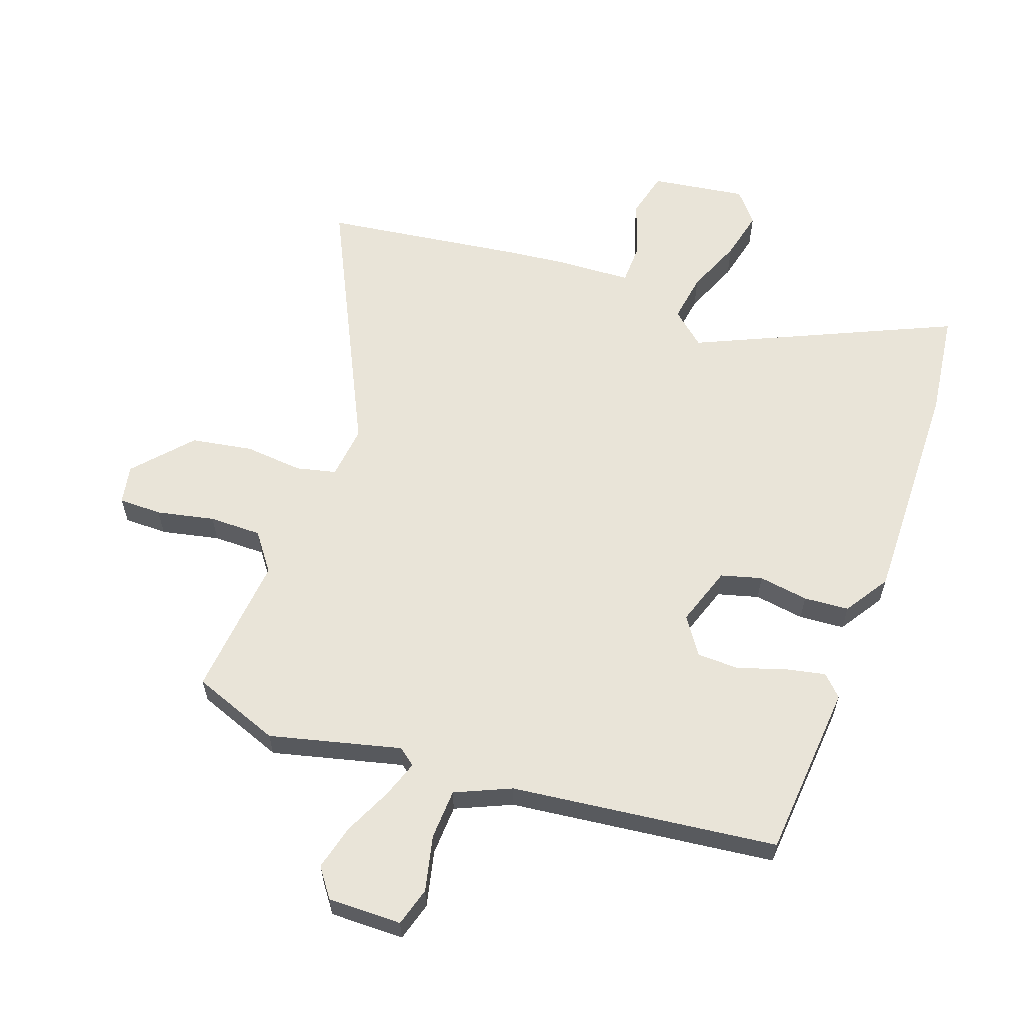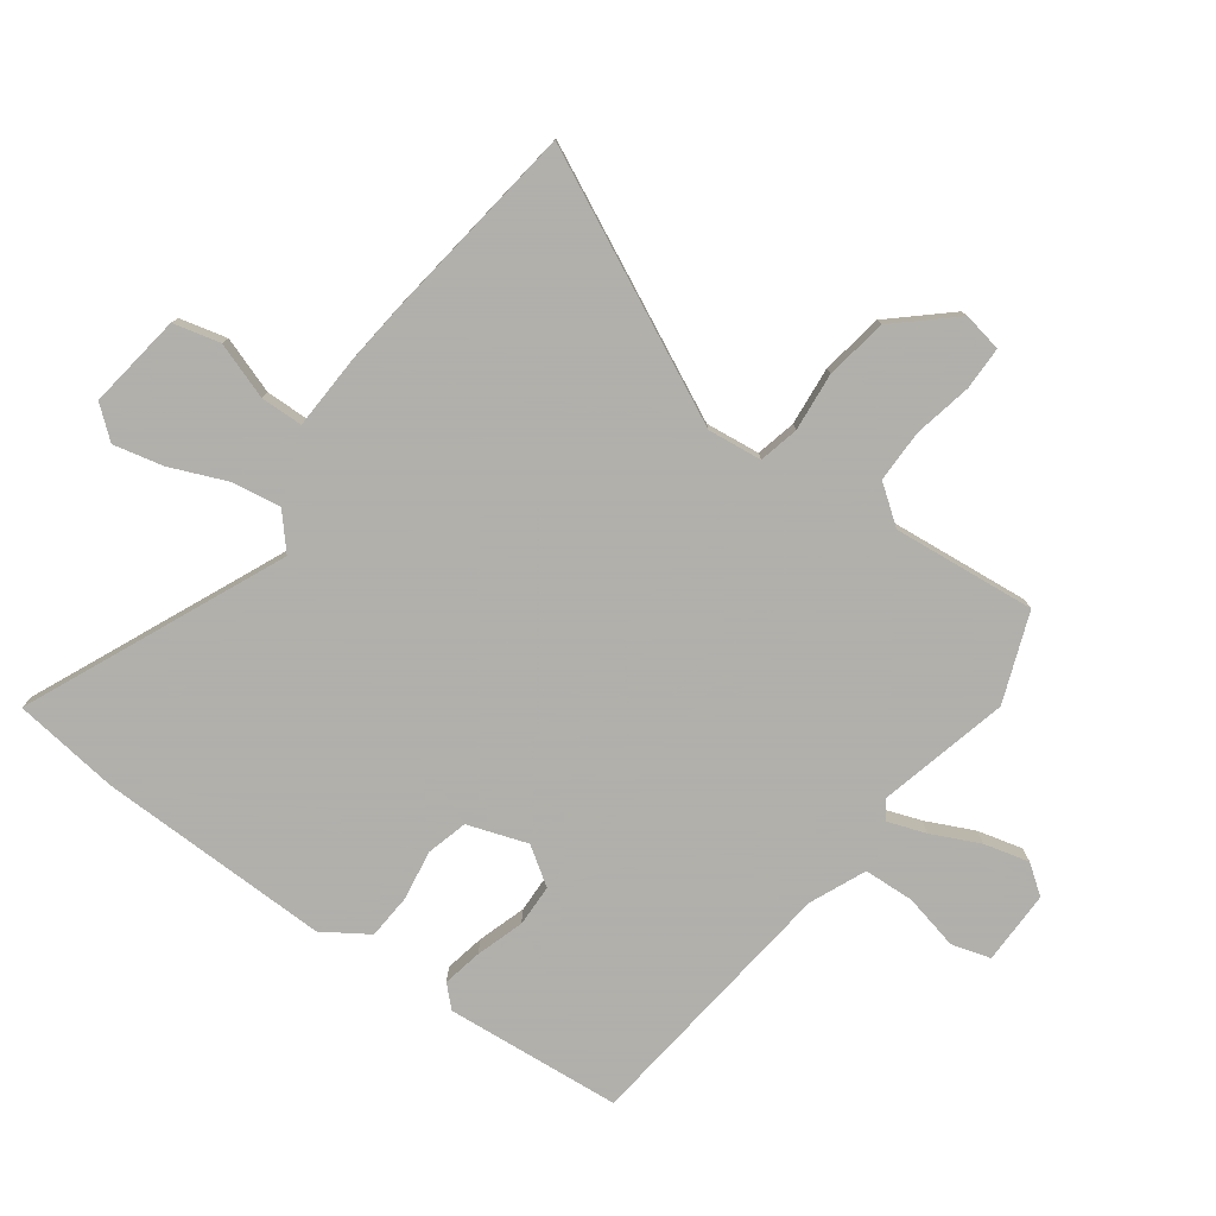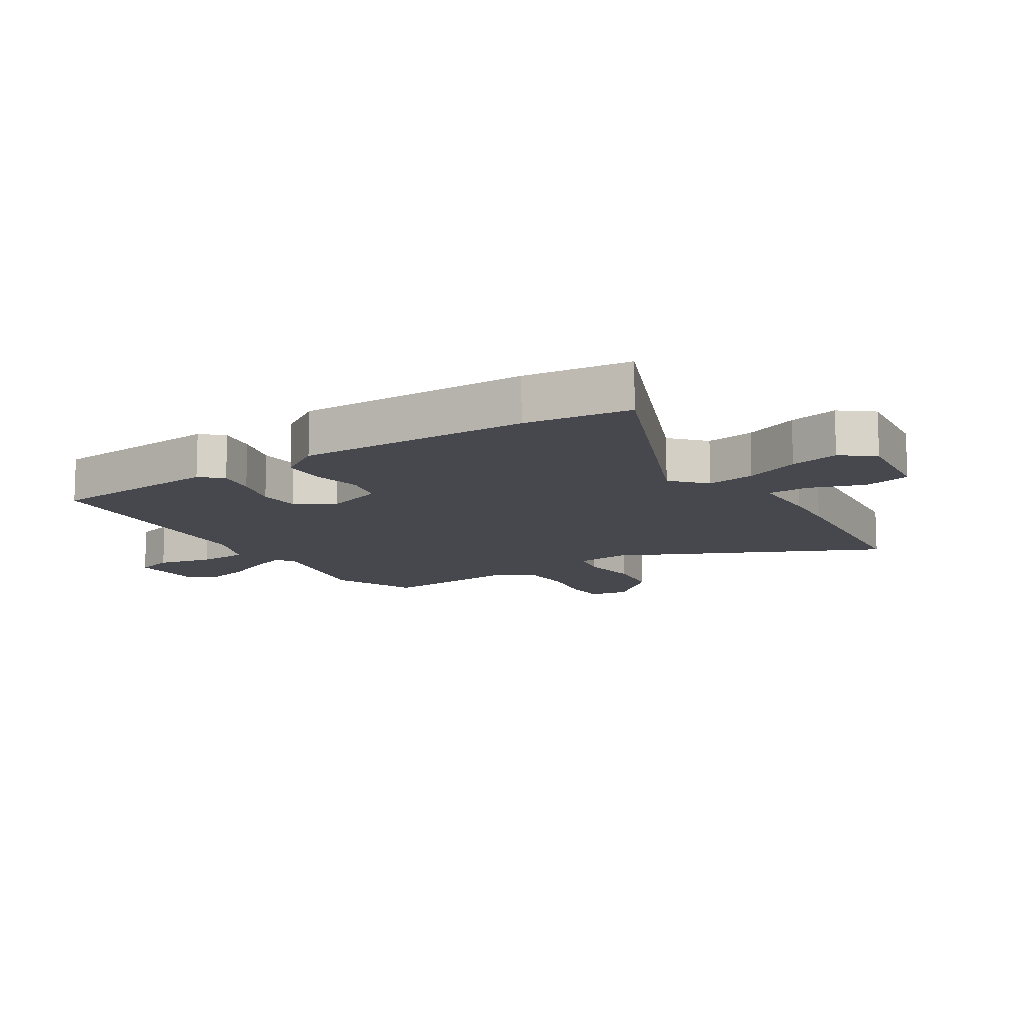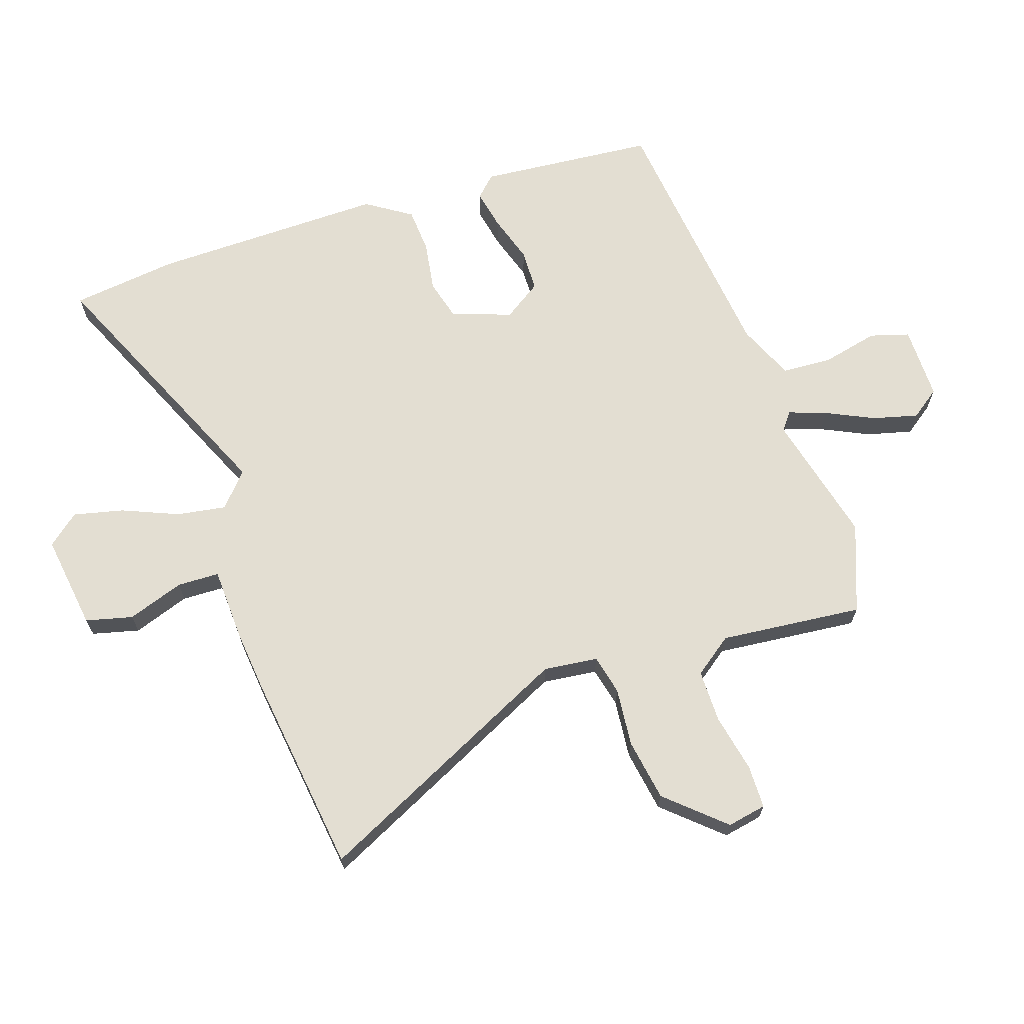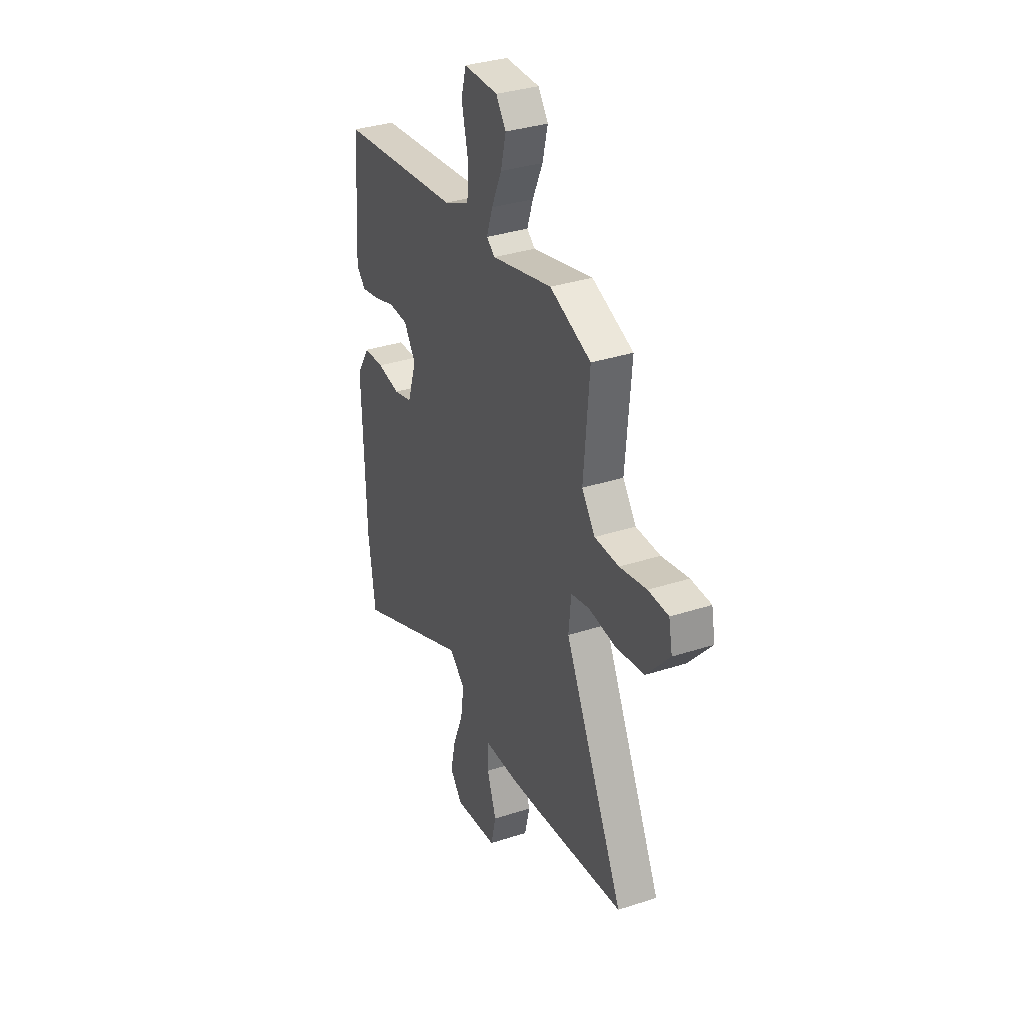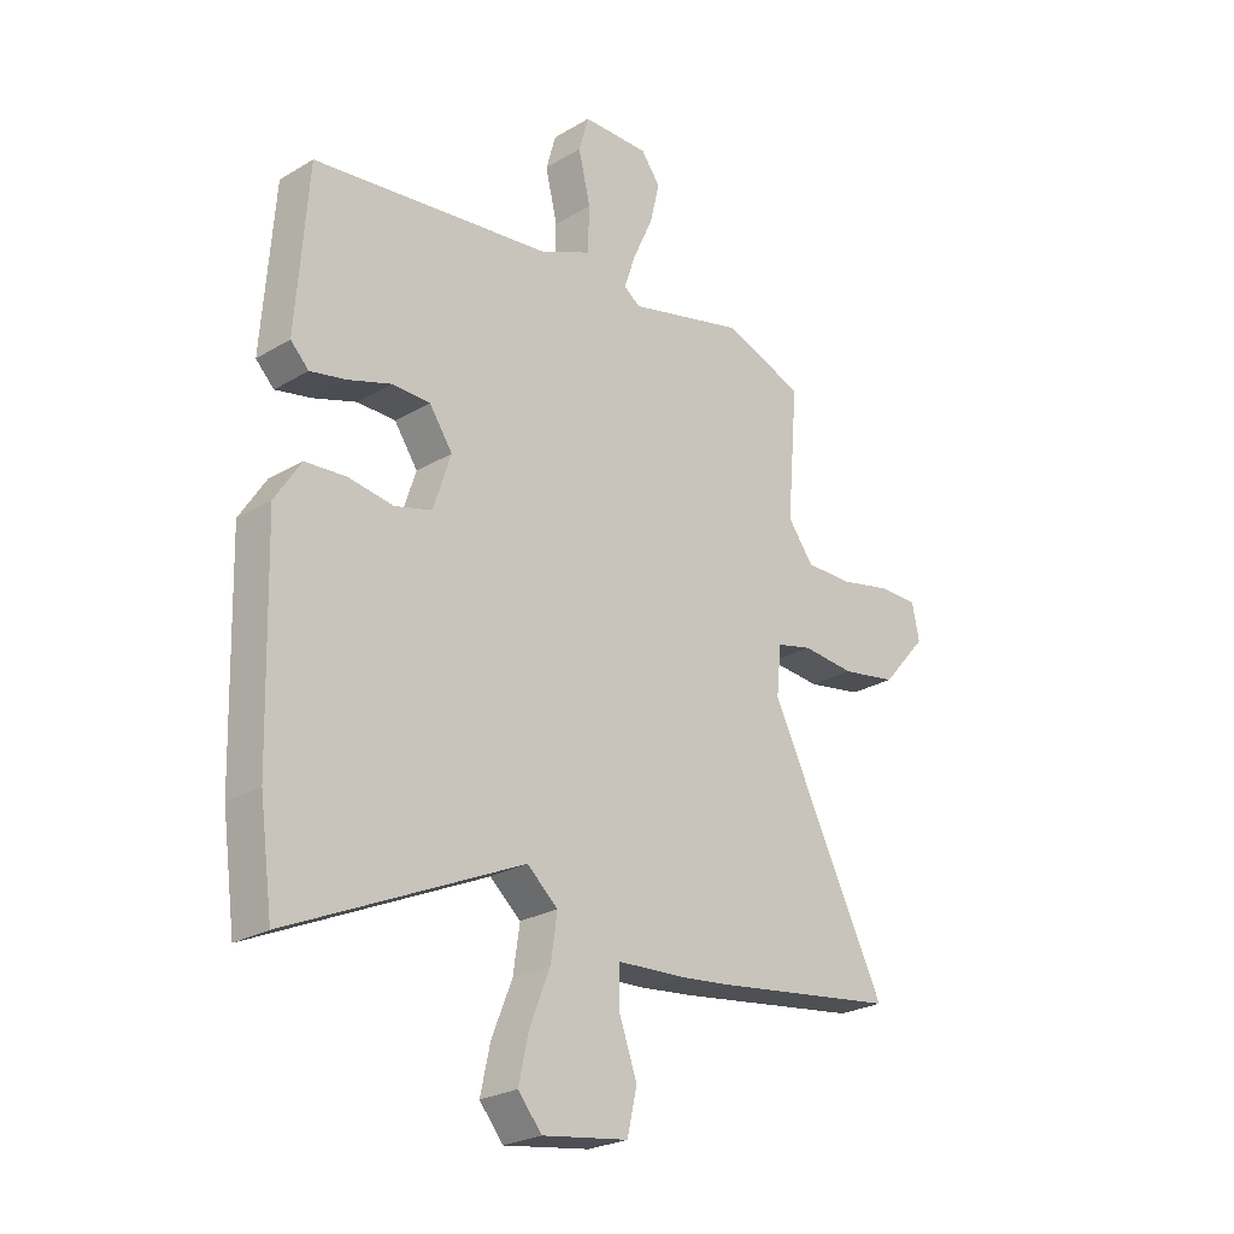
<metadata>
{"format":"obj","ext":"obj","renderer":"f3d","projection":"perspective","resolution":1024,"background":"white","views":[{"elev":60.2,"azim":20.2,"up":"+Y"},{"elev":-78.4,"azim":-125.4,"up":"+Y"},{"elev":-11.7,"azim":124.1,"up":"+Y"},{"elev":67.7,"azim":-107.7,"up":"+Y"},{"elev":34.5,"azim":-113.6,"up":"+Z"},{"elev":-25.2,"azim":133.8,"up":"+Z"}]}
</metadata>
<code>
v 0.504 0.07 -0.47
v 0.48 0.07 -0.644
v 0.059 0.07 -0.45
v 0.003 0.07 -0.498
v 0.015 0.07 -0.579
v 0.052 0.07 -0.671
v 0.07 0.07 -0.753
v 0.027 0.07 -0.804
v -0.129 0.07 -0.78
v -0.147 0.07 -0.703
v -0.114 0.07 -0.611
v -0.115 0.07 -0.542
v -0.237 0.07 -0.535
v -0.332 0.07 -0.524
v -0.666 0.07 -0.476
v -0.454 0.07 -0.052
v -0.463 0.07 0.037
v -0.528 0.07 0.053
v -0.624 0.07 0.045
v -0.725 0.07 0.063
v -0.807 0.07 0.157
v -0.794 0.07 0.221
v -0.723 0.07 0.221
v -0.628 0.07 0.2
v -0.542 0.07 0.199
v -0.495 0.07 0.261
v -0.515 0.07 0.495
v -0.37 0.07 0.548
v -0.156 0.07 0.493
v -0.127 0.07 0.515
v -0.148 0.07 0.577
v -0.184 0.07 0.656
v -0.202 0.07 0.73
v -0.167 0.07 0.777
v -0.046 0.07 0.775
v -0.028 0.07 0.711
v -0.05 0.07 0.62
v -0.047 0.07 0.537
v 0.044 0.07 0.496
v 0.479 0.07 0.441
v 0.5 0.07 0.152
v 0.467 0.07 0.119
v 0.402 0.07 0.133
v 0.324 0.07 0.159
v 0.255 0.07 0.158
v 0.213 0.07 0.097
v 0.245 0.07 -0.001
v 0.312 0.07 -0.02
v 0.394 0.07 -0.008
v 0.468 0.07 -0.014
v 0.515 0.07 -0.088
v 0.504 0 -0.47
v 0.48 0 -0.644
v 0.059 0 -0.45
v 0.003 0 -0.498
v 0.015 0 -0.579
v 0.052 0 -0.671
v 0.07 0 -0.753
v 0.027 0 -0.804
v -0.129 0 -0.78
v -0.147 0 -0.703
v -0.114 0 -0.611
v -0.115 0 -0.542
v -0.237 0 -0.535
v -0.332 0 -0.524
v -0.666 0 -0.476
v -0.454 0 -0.052
v -0.463 0 0.037
v -0.528 0 0.053
v -0.624 0 0.045
v -0.725 0 0.063
v -0.807 0 0.157
v -0.794 0 0.221
v -0.723 0 0.221
v -0.628 0 0.2
v -0.542 0 0.199
v -0.495 0 0.261
v -0.515 0 0.495
v -0.37 0 0.548
v -0.156 0 0.493
v -0.127 0 0.515
v -0.148 0 0.577
v -0.184 0 0.656
v -0.202 0 0.73
v -0.167 0 0.777
v -0.046 0 0.775
v -0.028 0 0.711
v -0.05 0 0.62
v -0.047 0 0.537
v 0.044 0 0.496
v 0.479 0 0.441
v 0.5 0 0.152
v 0.467 0 0.119
v 0.402 0 0.133
v 0.324 0 0.159
v 0.255 0 0.158
v 0.213 0 0.097
v 0.245 0 -0.001
v 0.312 0 -0.02
v 0.394 0 -0.008
v 0.468 0 -0.014
v 0.515 0 -0.088
f 48 49 50 51
f 47 48 51 1
f 41 42 43 44
f 39 40 41 44
f 38 39 44 45
f 34 35 36 37
f 34 37 38
f 31 32 33 34
f 30 31 34 38
f 29 30 38 45
f 26 27 28 29
f 25 26 29 45
f 21 22 23 24
f 18 19 20 21
f 17 18 21 24
f 13 14 15 16
f 12 13 16 17
f 8 9 10 11
f 8 11 12
f 5 6 7 8
f 4 5 8 12
f 3 4 12 17
f 47 1 2 3
f 46 47 3 17
f 25 45 46
f 17 24 25 46
f 102 101 100 99
f 52 102 99 98
f 95 94 93 92
f 95 92 91 90
f 96 95 90 89
f 88 87 86 85
f 89 88 85
f 85 84 83 82
f 89 85 82 81
f 96 89 81 80
f 80 79 78 77
f 96 80 77 76
f 75 74 73 72
f 72 71 70 69
f 75 72 69 68
f 67 66 65 64
f 68 67 64 63
f 62 61 60 59
f 63 62 59
f 59 58 57 56
f 63 59 56 55
f 68 63 55 54
f 54 53 52 98
f 68 54 98 97
f 97 96 76
f 97 76 75 68
f 1 52 53 2
f 2 53 54 3
f 3 54 55 4
f 4 55 56 5
f 5 56 57 6
f 6 57 58 7
f 7 58 59 8
f 8 59 60 9
f 9 60 61 10
f 10 61 62 11
f 11 62 63 12
f 12 63 64 13
f 13 64 65 14
f 14 65 66 15
f 15 66 67 16
f 16 67 68 17
f 17 68 69 18
f 18 69 70 19
f 19 70 71 20
f 20 71 72 21
f 21 72 73 22
f 22 73 74 23
f 23 74 75 24
f 24 75 76 25
f 25 76 77 26
f 26 77 78 27
f 27 78 79 28
f 28 79 80 29
f 29 80 81 30
f 30 81 82 31
f 31 82 83 32
f 32 83 84 33
f 33 84 85 34
f 34 85 86 35
f 35 86 87 36
f 36 87 88 37
f 37 88 89 38
f 38 89 90 39
f 39 90 91 40
f 40 91 92 41
f 41 92 93 42
f 42 93 94 43
f 43 94 95 44
f 44 95 96 45
f 45 96 97 46
f 46 97 98 47
f 47 98 99 48
f 48 99 100 49
f 49 100 101 50
f 50 101 102 51
f 51 102 52 1

</code>
